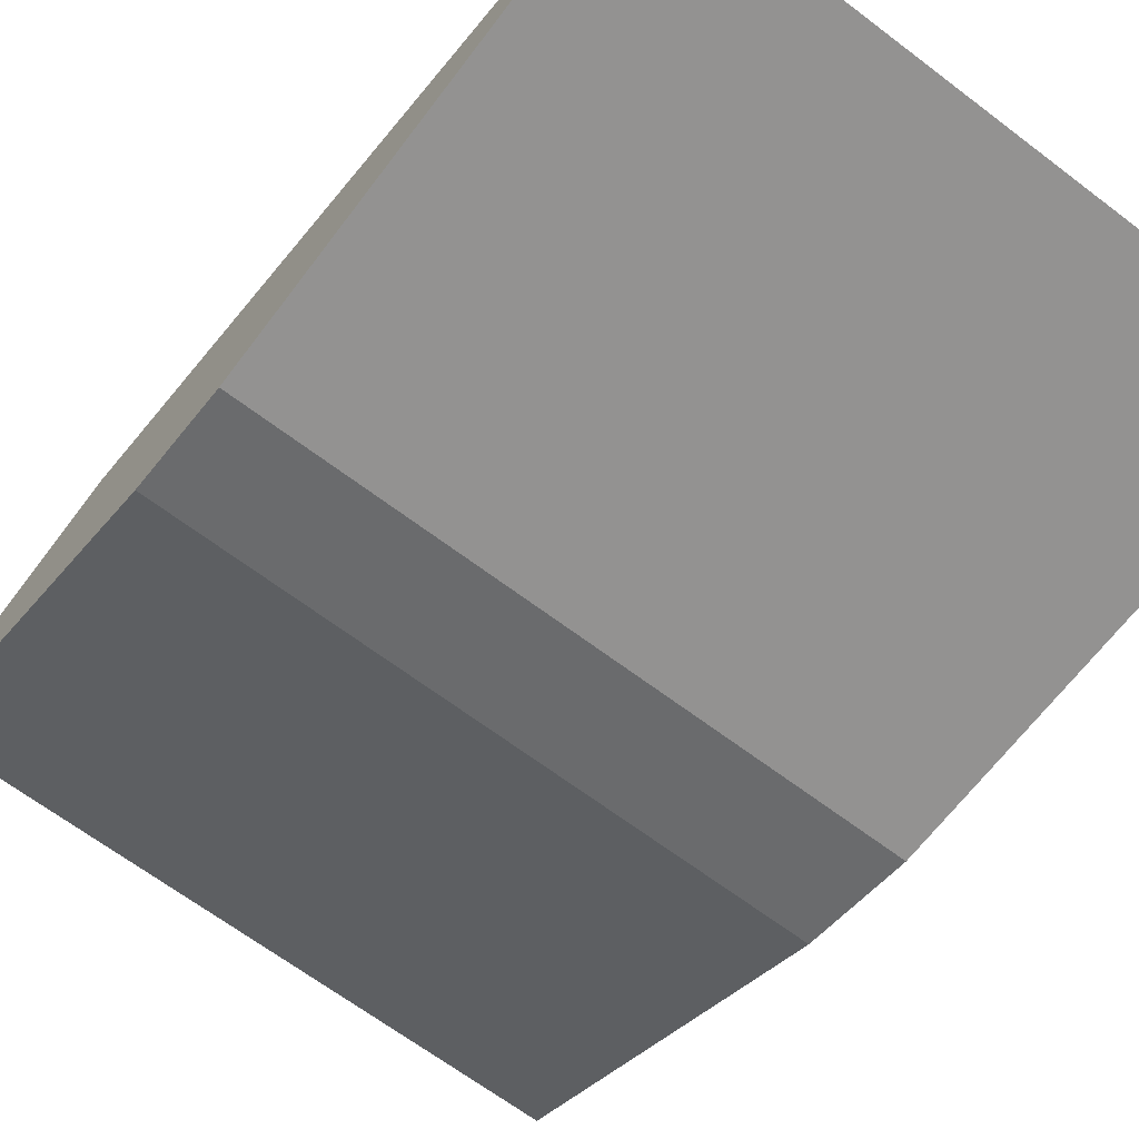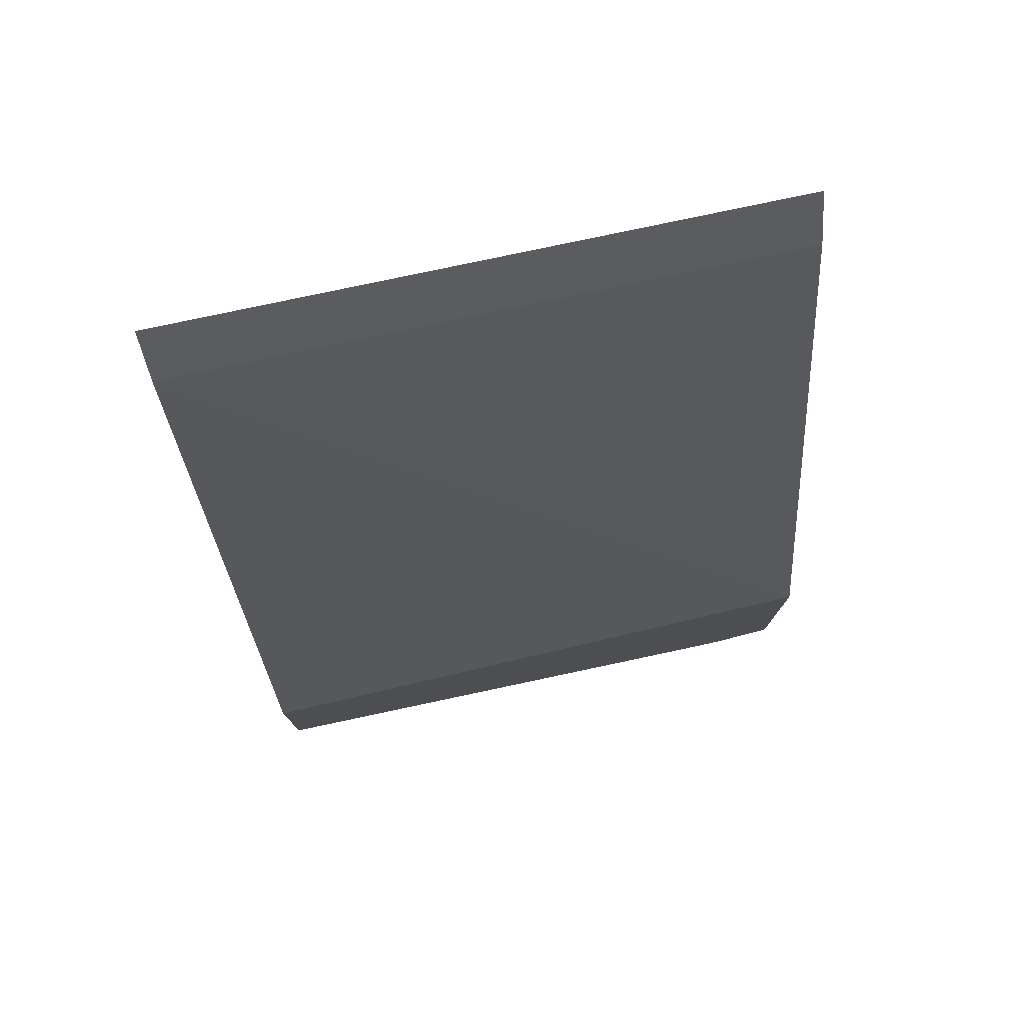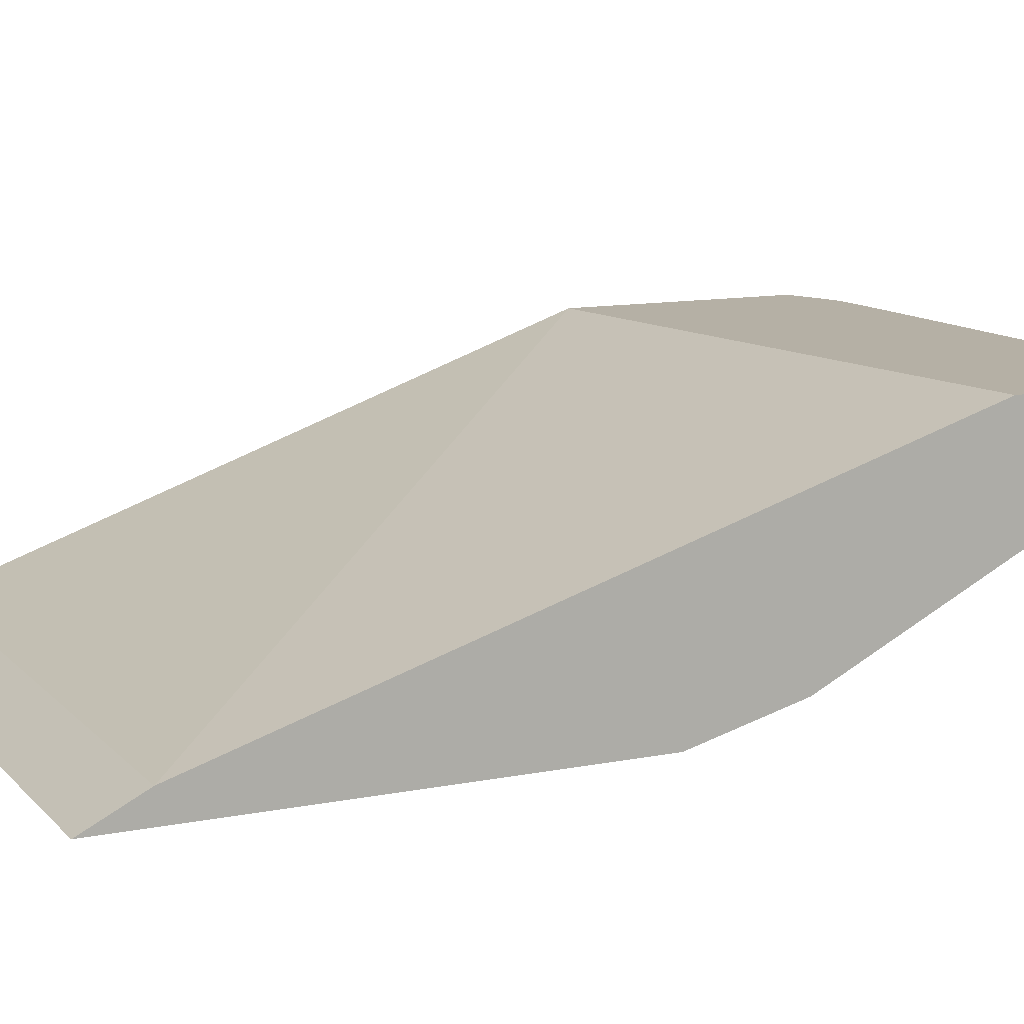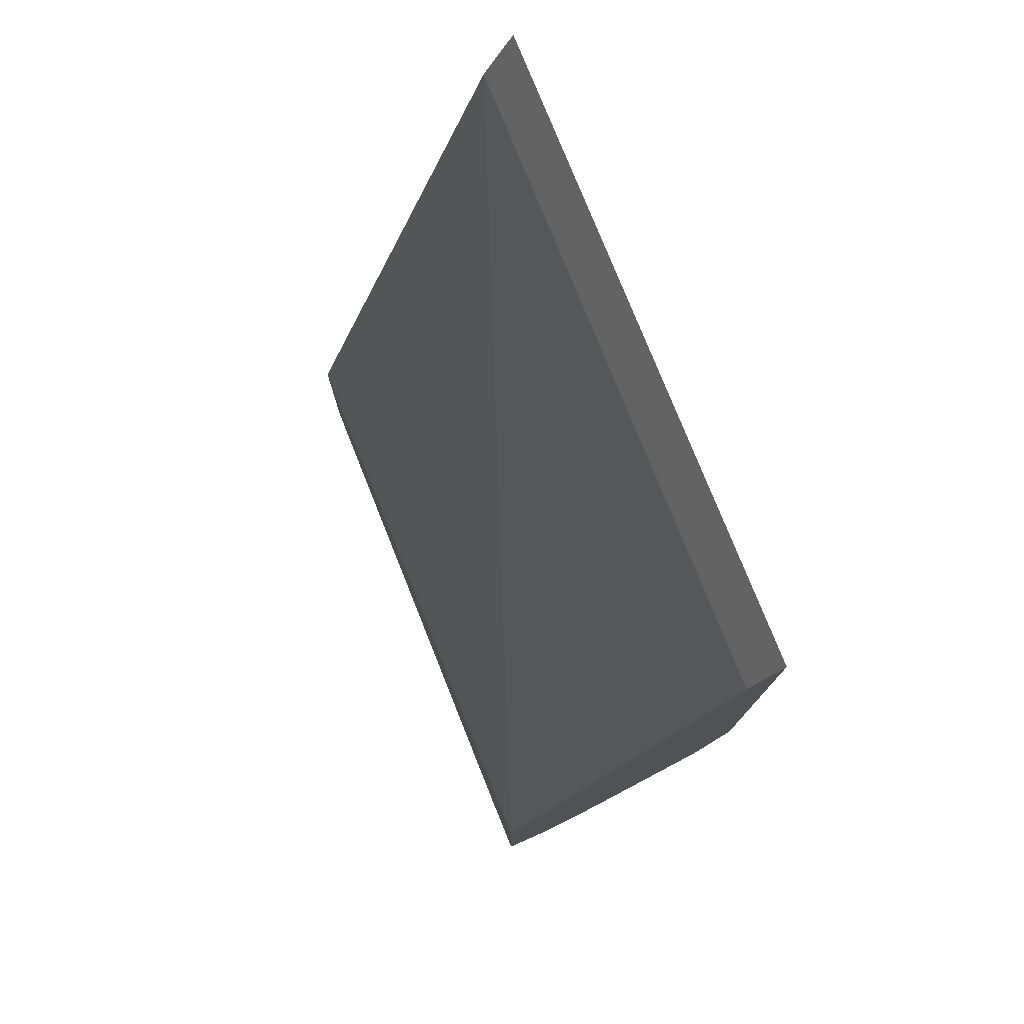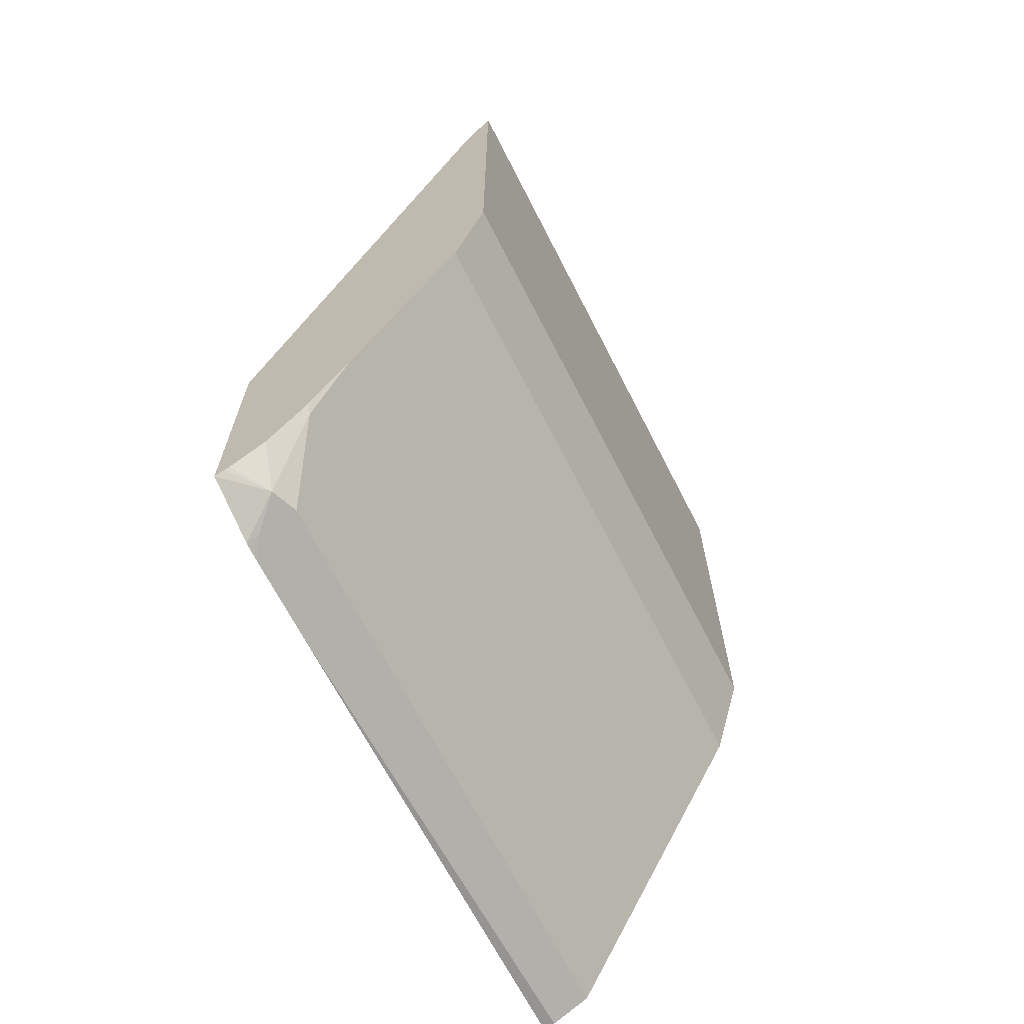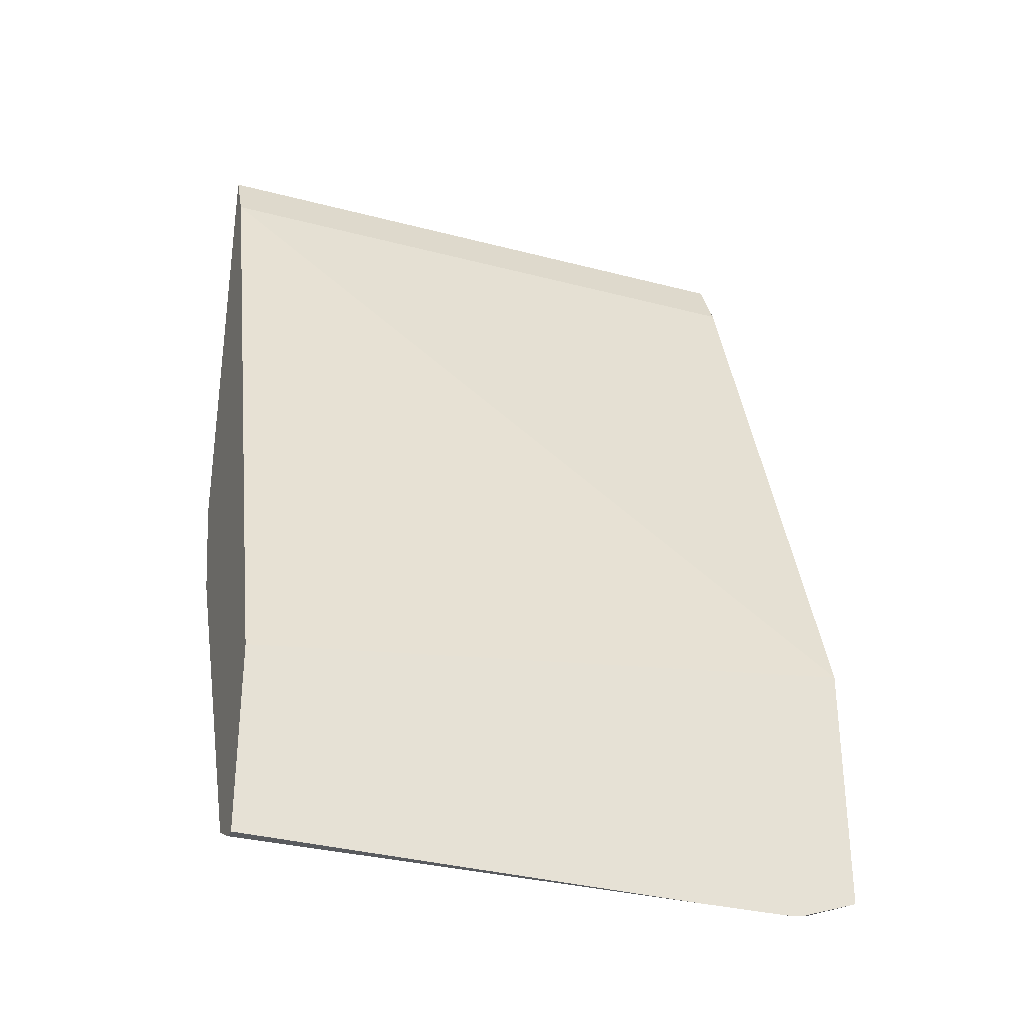
<metadata>
{"format":"obj","ext":"obj","renderer":"f3d","projection":"perspective","resolution":1024,"background":"white","views":[{"elev":-66.5,"azim":142.8,"up":"+Z"},{"elev":77.7,"azim":-12.1,"up":"+Y"},{"elev":11.7,"azim":-115.5,"up":"+Z"},{"elev":77.3,"azim":68.2,"up":"+Y"},{"elev":-67.8,"azim":117.1,"up":"+Y"},{"elev":-32.0,"azim":-20.3,"up":"+Y"}]}
</metadata>
<code>
v 0.3147 -0.1003 -0.4554
v 0.007866 -0.1003 -0.4554
v 0.3147 -0.1124 -0.4494
v 0.3147 -0.3337 -0.4554
v 0.007866 -0.1124 -0.4494
v 0.007866 -0.3337 -0.4554
v 0.3147 -0.1273 -0.4419
v 0.3147 -0.3889 -0.4407
v 0.007866 -0.1244 -0.4433
v 0.007866 -0.3889 -0.4407
v 0.007866 -0.1297 -0.4407
v 0.3147 -0.1297 -0.4407
v 0.3147 -0.4234 -0.4234
v 0.007866 -0.4009 -0.4347
v 0.007866 -0.4779 -0.3314
v 0.3147 -0.4399 -0.3314
v 0.3147 -0.4383 -0.416
v 0.3111 -0.5098 -0.3802
v 0.007866 -0.4874 -0.3915
v 0.007866 -0.5703 -0.3314
v 0.3146 -0.44 -0.3314
v 0.3147 -0.4401 -0.3314
v 0.3147 -0.4902 -0.3901
v 0.3111 -0.5271 -0.3716
v 0.2852 -0.5444 -0.363
v 0.007866 -0.5392 -0.3656
v 0.007866 -0.5703 -0.337
v 0.2333 -0.5731 -0.3314
v 0.3147 -0.5624 -0.3314
v 0.3147 -0.5229 -0.3728
v 0.3147 -0.5255 -0.3713
v 0.3147 -0.5485 -0.3547
v 0.2981 -0.5639 -0.35
v 0.2852 -0.5617 -0.3543
v 0.007866 -0.5617 -0.3543
v 0.2852 -0.5703 -0.337
v 0.2767 -0.5731 -0.3314
v 0.2852 -0.5724 -0.3314
v 0.3147 -0.5608 -0.3358
v 0.3147 -0.5596 -0.3382
v 0.3147 -0.5606 -0.3363
f 18 25 26
f 18 34 25
f 18 24 34
f 18 23 24
f 17 23 18
f 16 21 22
f 15 21 16
f 15 22 21
f 15 20 28
f 15 38 29
f 15 37 38
f 15 28 37
f 13 19 14
f 13 18 19
f 13 17 18
f 18 26 19
f 15 29 22
f 20 27 28
f 29 38 33
f 24 30 31
f 11 16 12
f 33 35 34
f 33 38 36
f 33 41 39
f 33 40 41
f 32 40 33
f 29 33 39
f 27 37 28
f 27 36 37
f 27 33 36
f 27 35 33
f 26 34 35
f 25 34 26
f 24 33 34
f 24 32 33
f 36 38 37
f 24 31 32
f 23 30 24
f 11 15 16
f 1 17 13
f 8 13 14
f 1 13 8
f 1 23 17
f 1 30 23
f 1 31 30
f 1 32 31
f 1 40 32
f 1 41 40
f 1 8 4
f 1 29 39
f 1 16 22
f 1 12 16
f 1 7 12
f 1 3 7
f 1 5 3
f 1 2 5
f 8 14 10
f 1 22 29
f 1 4 6
f 1 39 41
f 2 6 10
f 1 6 2
f 7 11 12
f 7 9 11
f 5 9 7
f 4 10 6
f 3 5 7
f 2 9 5
f 2 11 9
f 4 8 10
f 2 10 14
f 2 20 15
f 2 27 20
f 2 35 27
f 2 26 35
f 2 19 26
f 2 14 19
f 2 15 11

</code>
